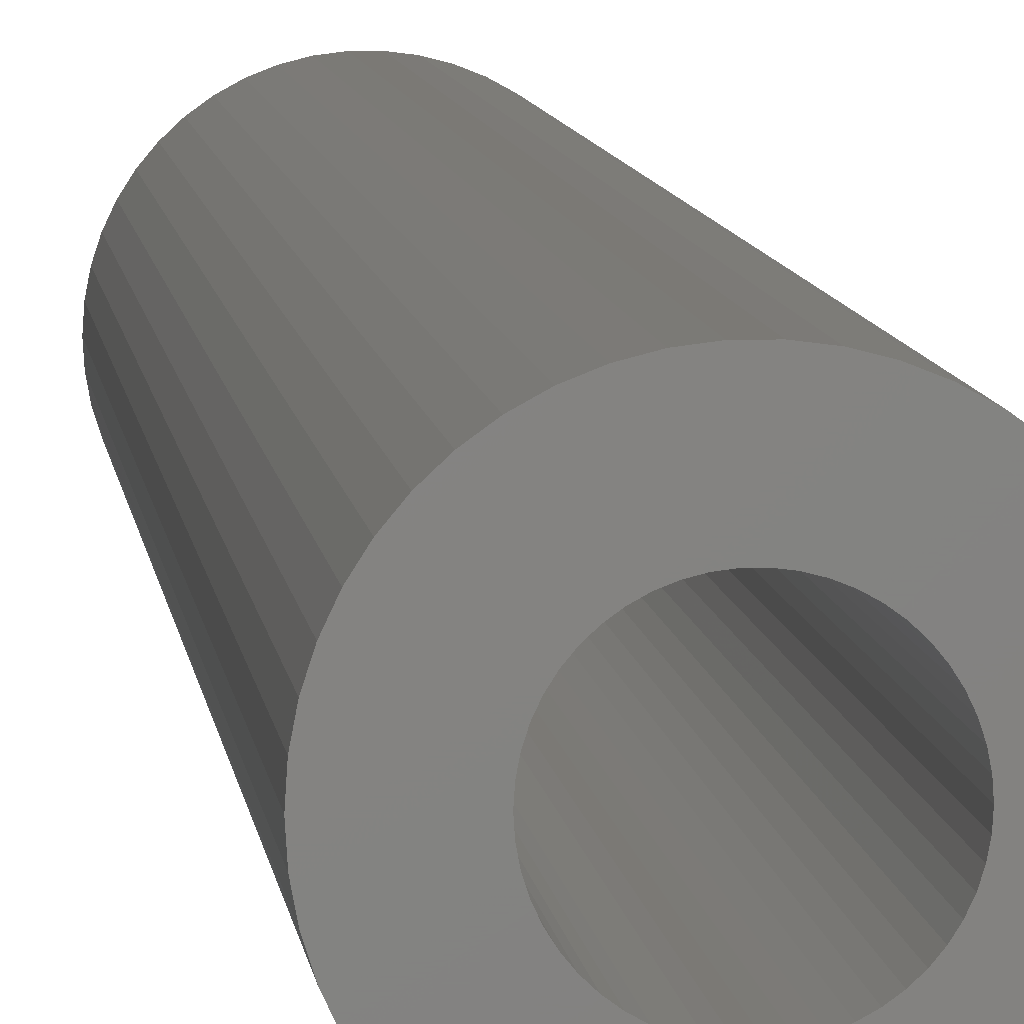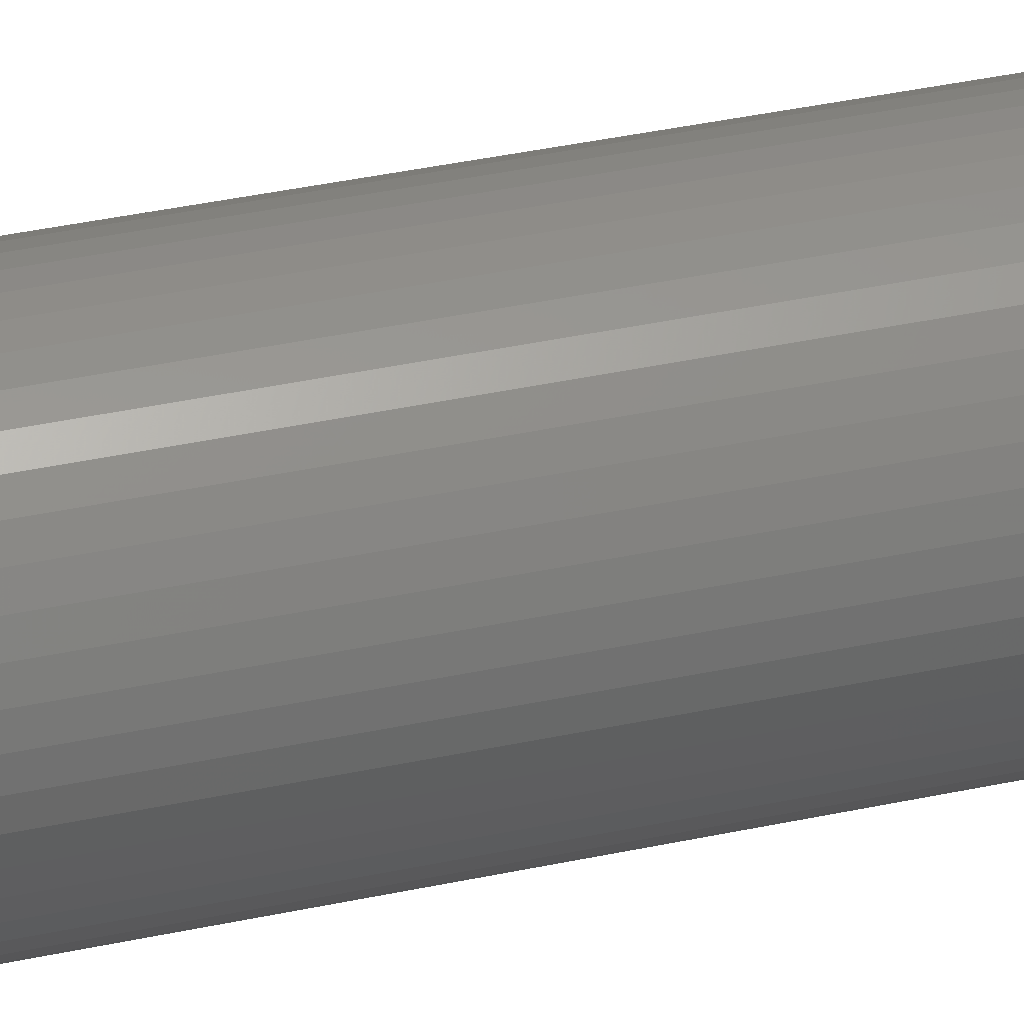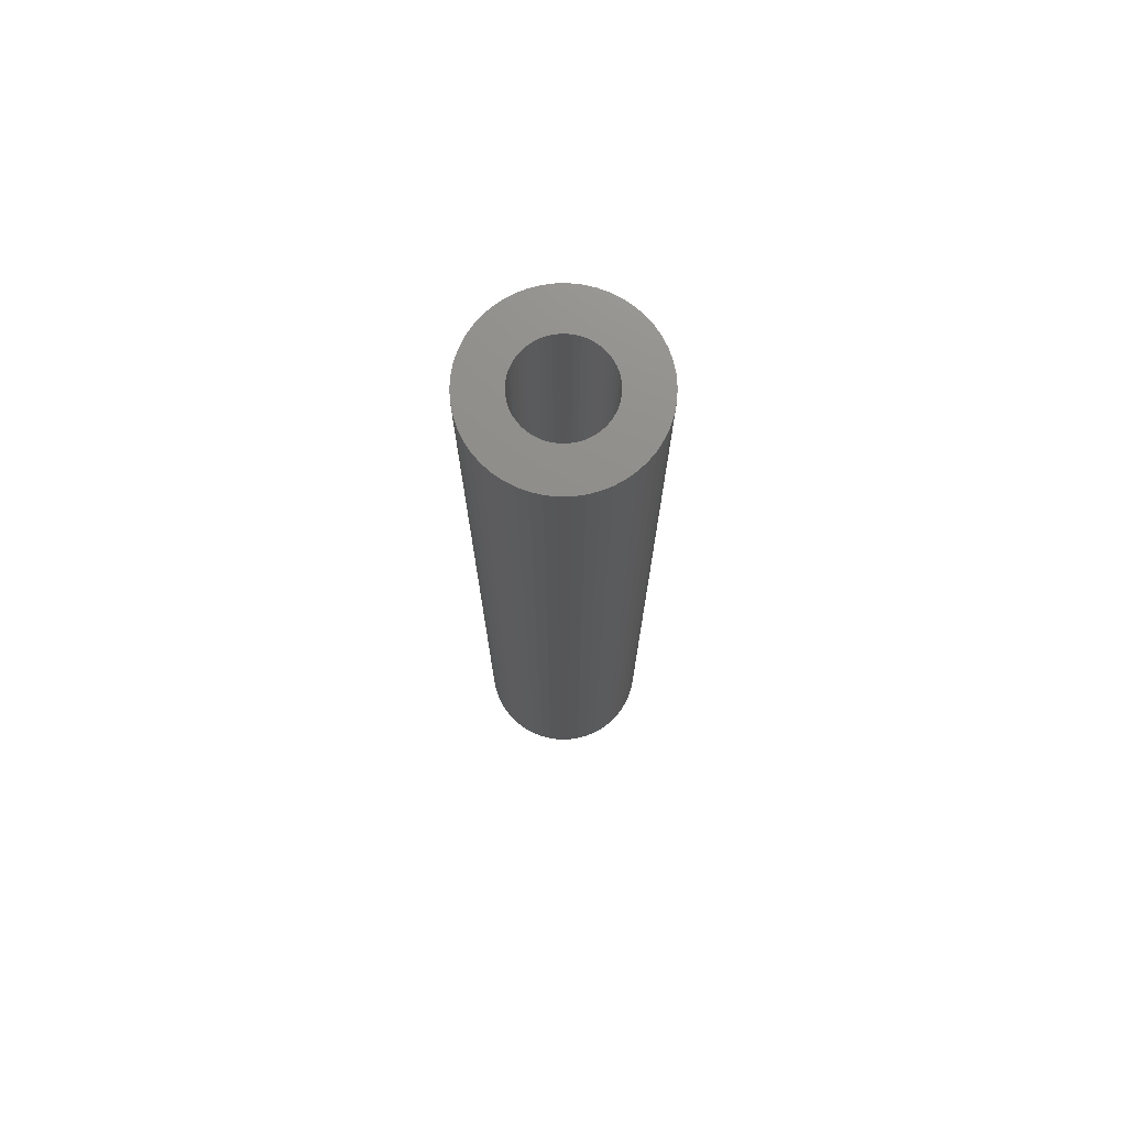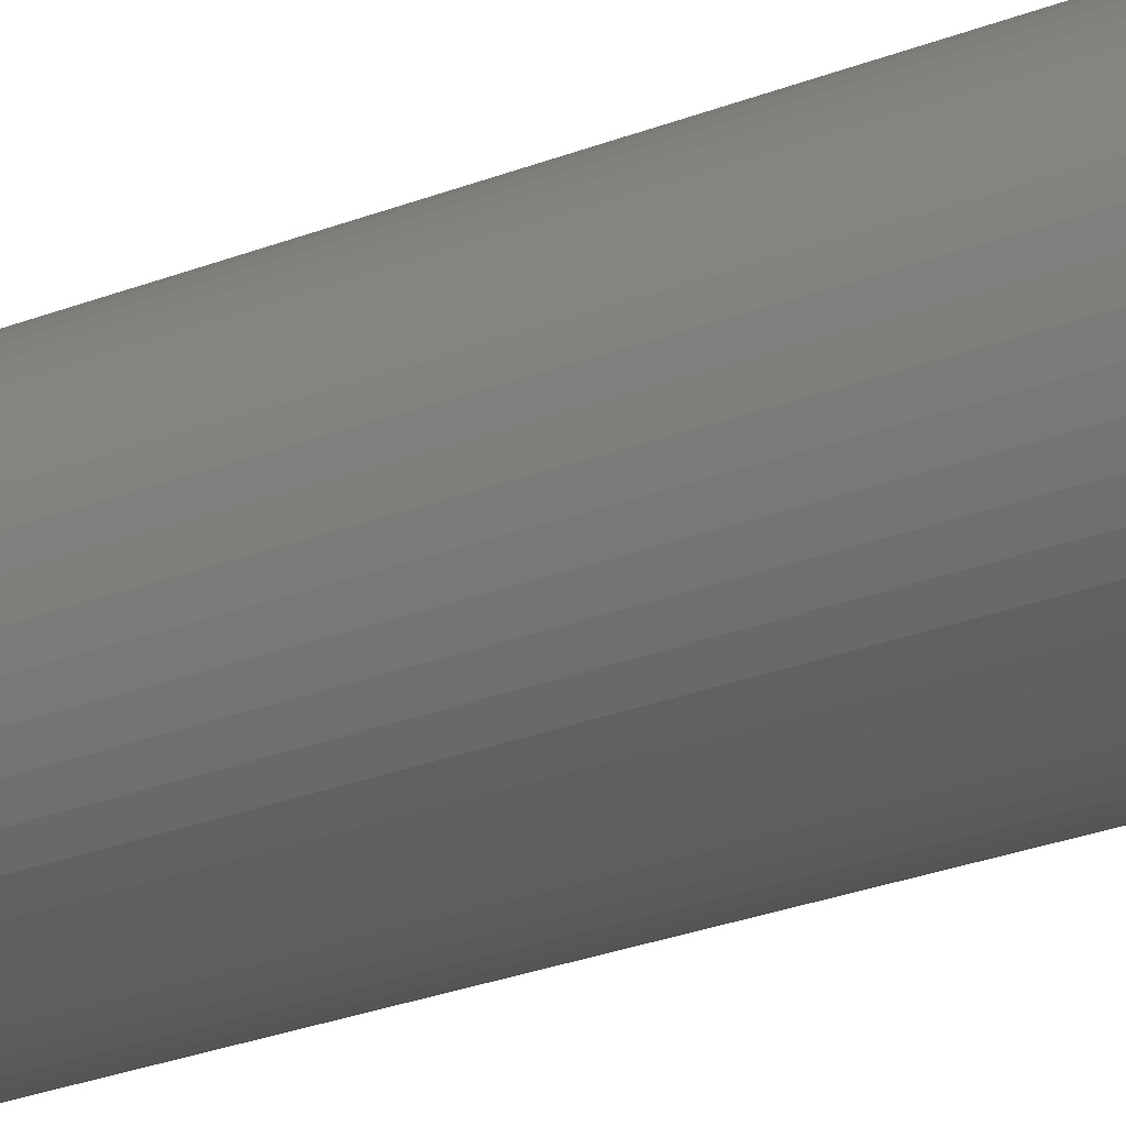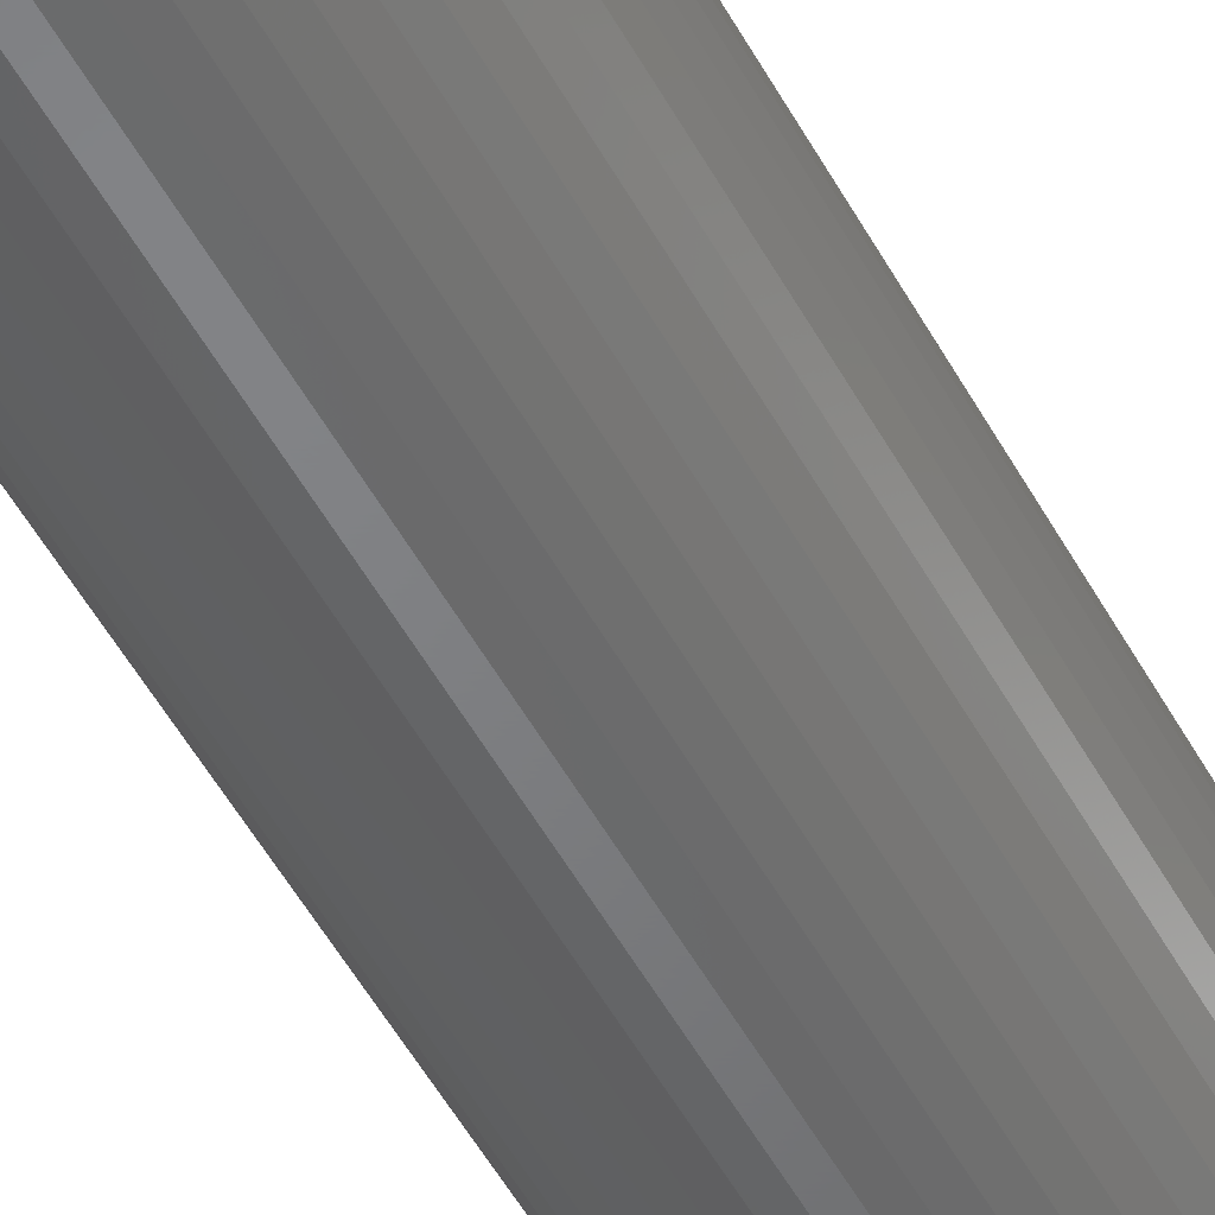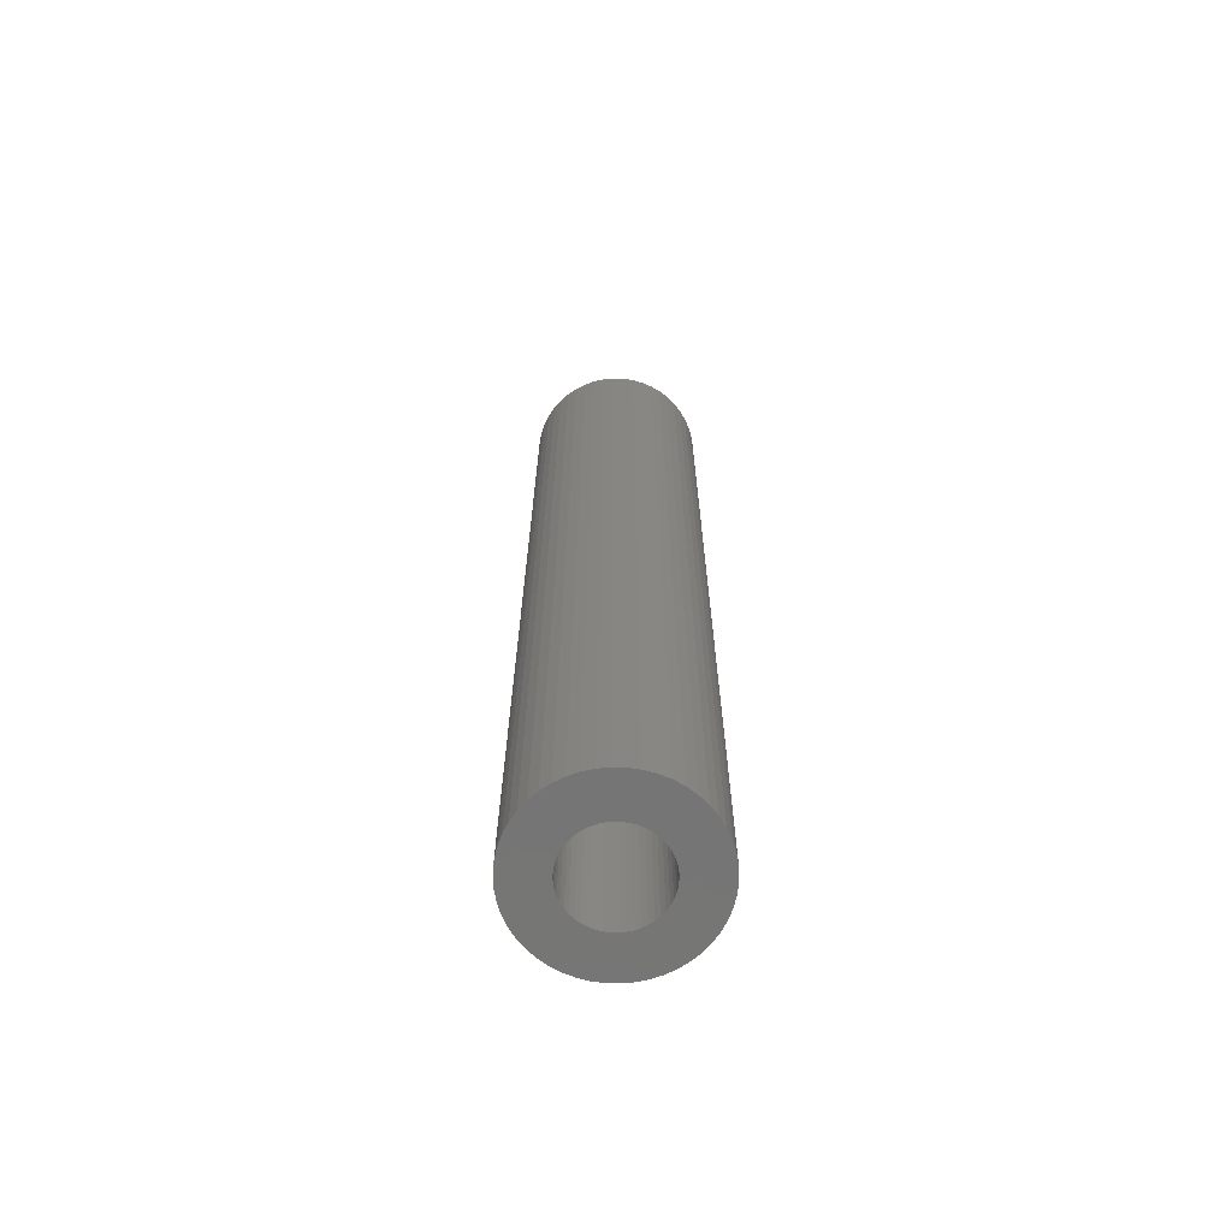
<metadata>
{"format":"stl","ext":"stl","renderer":"f3d","projection":"perspective","resolution":1024,"background":"white","views":[{"elev":6.5,"azim":174.7,"up":"+Y"},{"elev":37.5,"azim":-105.6,"up":"+Y"},{"elev":74.0,"azim":93.1,"up":"+Z"},{"elev":-23.1,"azim":125.2,"up":"+Y"},{"elev":-51.3,"azim":-152.2,"up":"+Y"},{"elev":-67.6,"azim":-116.8,"up":"+Z"}]}
</metadata>
<code>
# stl→obj: 200 verts, 400 faces
v 3.5 0 19.5
v 3.472 0.4387 -19.5
v 3.472 0.4387 19.5
v 3.5 0 -19.5
v -3.5 0 -19.5
v -3.472 0.4387 19.5
v -3.472 0.4387 -19.5
v -3.5 0 19.5
v 0.2198 3.493 -19.5
v -0.2198 3.493 19.5
v 0.2198 3.493 19.5
v -0.2198 3.493 -19.5
v -0.2198 -3.493 -19.5
v 0.2198 -3.493 19.5
v -0.2198 -3.493 19.5
v 0.2198 -3.493 -19.5
v 2.551 2.396 -19.5
v 2.231 2.697 19.5
v 2.551 2.396 19.5
v 2.231 2.697 -19.5
v -2.231 2.697 -19.5
v -2.551 2.396 19.5
v -2.231 2.697 19.5
v -2.551 2.396 -19.5
v -1.082 3.329 -19.5
v -1.49 3.167 19.5
v -1.082 3.329 19.5
v -1.49 3.167 -19.5
v 3.254 1.288 19.5
v 3.067 1.686 -19.5
v 3.067 1.686 19.5
v 3.254 1.288 -19.5
v 3.39 0.8704 -19.5
v 3.39 0.8704 19.5
v 2.832 2.057 -19.5
v 2.832 2.057 19.5
v 1.49 3.167 -19.5
v 1.082 3.329 19.5
v 1.49 3.167 19.5
v 1.082 3.329 -19.5
v 1.875 2.955 -19.5
v 1.875 2.955 19.5
v -3.254 1.288 -19.5
v -3.067 1.686 19.5
v -3.067 1.686 -19.5
v -3.254 1.288 19.5
v -2.832 2.057 -19.5
v -2.832 2.057 19.5
v -3.39 0.8704 -19.5
v -3.39 0.8704 19.5
v -0.6558 3.438 -19.5
v -0.6558 3.438 19.5
v 0.6558 -3.438 19.5
v 0.6558 -3.438 -19.5
v 0.6558 3.438 19.5
v 0.6558 3.438 -19.5
v 1.8 0 19.5
v 1.786 0.2256 19.5
v 3.472 -0.4387 19.5
v 1.743 0.4476 19.5
v 1.786 -0.2256 19.5
v 1.674 0.6626 19.5
v 3.39 -0.8704 19.5
v 1.577 0.8672 19.5
v 1.743 -0.4476 19.5
v 1.456 1.058 19.5
v 3.254 -1.288 19.5
v 1.312 1.232 19.5
v 1.674 -0.6626 19.5
v 1.147 1.387 19.5
v 3.067 -1.686 19.5
v 1.577 -0.8672 19.5
v 0.9645 1.52 19.5
v 0.7664 1.629 19.5
v 0.5562 1.712 19.5
v 0.3373 1.768 19.5
v 0.113 1.796 19.5
v -0.113 1.796 19.5
v -0.3373 1.768 19.5
v -0.5562 1.712 19.5
v -0.7664 1.629 19.5
v -0.9645 1.52 19.5
v -1.875 2.955 19.5
v -1.147 1.387 19.5
v -1.312 1.232 19.5
v -1.456 1.058 19.5
v -1.577 0.8672 19.5
v 2.832 -2.057 19.5
v 1.456 -1.058 19.5
v 2.551 -2.396 19.5
v 1.312 -1.232 19.5
v 2.231 -2.697 19.5
v 1.147 -1.387 19.5
v 1.875 -2.955 19.5
v 0.9645 -1.52 19.5
v 1.49 -3.167 19.5
v 0.7664 -1.629 19.5
v 1.082 -3.329 19.5
v 0.5562 -1.712 19.5
v 0.3373 -1.768 19.5
v 0.113 -1.796 19.5
v -0.113 -1.796 19.5
v -0.3373 -1.768 19.5
v -0.6558 -3.438 19.5
v -0.5562 -1.712 19.5
v -1.082 -3.329 19.5
v -0.7664 -1.629 19.5
v -1.49 -3.167 19.5
v -0.9645 -1.52 19.5
v -1.875 -2.955 19.5
v -1.147 -1.387 19.5
v -2.231 -2.697 19.5
v -1.312 -1.232 19.5
v -2.551 -2.396 19.5
v -1.456 -1.058 19.5
v -2.832 -2.057 19.5
v -1.577 -0.8672 19.5
v -3.067 -1.686 19.5
v -1.674 -0.6626 19.5
v -3.254 -1.288 19.5
v -1.743 -0.4476 19.5
v -3.39 -0.8704 19.5
v -1.786 -0.2256 19.5
v -3.472 -0.4387 19.5
v -1.8 0 19.5
v -1.674 0.6626 19.5
v -1.743 0.4476 19.5
v -1.786 0.2256 19.5
v -1.875 2.955 -19.5
v 3.472 -0.4387 -19.5
v 2.832 -2.057 -19.5
v 2.551 -2.396 -19.5
v 3.39 -0.8704 -19.5
v 3.254 -1.288 -19.5
v 1.8 0 -19.5
v 1.786 -0.2256 -19.5
v 1.743 -0.4476 -19.5
v 1.786 0.2256 -19.5
v 1.674 -0.6626 -19.5
v 3.067 -1.686 -19.5
v 1.577 -0.8672 -19.5
v 1.743 0.4476 -19.5
v 1.456 -1.058 -19.5
v 1.312 -1.232 -19.5
v 2.231 -2.697 -19.5
v 1.674 0.6626 -19.5
v 1.147 -1.387 -19.5
v 1.875 -2.955 -19.5
v 1.577 0.8672 -19.5
v 0.9645 -1.52 -19.5
v 1.49 -3.167 -19.5
v 0.7664 -1.629 -19.5
v 1.082 -3.329 -19.5
v 0.5562 -1.712 -19.5
v 0.3373 -1.768 -19.5
v 0.113 -1.796 -19.5
v -0.113 -1.796 -19.5
v -0.3373 -1.768 -19.5
v -0.6558 -3.438 -19.5
v -0.5562 -1.712 -19.5
v -1.082 -3.329 -19.5
v -0.7664 -1.629 -19.5
v -1.49 -3.167 -19.5
v -0.9645 -1.52 -19.5
v -1.875 -2.955 -19.5
v -1.147 -1.387 -19.5
v -2.231 -2.697 -19.5
v -1.312 -1.232 -19.5
v -2.551 -2.396 -19.5
v -1.456 -1.058 -19.5
v -2.832 -2.057 -19.5
v -3.067 -1.686 -19.5
v -1.577 -0.8672 -19.5
v 1.456 1.058 -19.5
v 1.312 1.232 -19.5
v 1.147 1.387 -19.5
v 0.9645 1.52 -19.5
v 0.7664 1.629 -19.5
v 0.5562 1.712 -19.5
v 0.3373 1.768 -19.5
v 0.113 1.796 -19.5
v -0.113 1.796 -19.5
v -0.3373 1.768 -19.5
v -0.5562 1.712 -19.5
v -0.7664 1.629 -19.5
v -0.9645 1.52 -19.5
v -1.147 1.387 -19.5
v -1.312 1.232 -19.5
v -1.456 1.058 -19.5
v -1.577 0.8672 -19.5
v -1.674 0.6626 -19.5
v -1.743 0.4476 -19.5
v -1.786 0.2256 -19.5
v -1.8 0 -19.5
v -1.674 -0.6626 -19.5
v -3.254 -1.288 -19.5
v -1.743 -0.4476 -19.5
v -3.39 -0.8704 -19.5
v -1.786 -0.2256 -19.5
v -3.472 -0.4387 -19.5
f 1 2 3
f 2 1 4
f 5 6 7
f 6 5 8
f 9 10 11
f 10 9 12
f 13 14 15
f 14 13 16
f 17 18 19
f 18 17 20
f 21 22 23
f 22 21 24
f 25 26 27
f 26 25 28
f 29 30 31
f 30 29 32
f 3 33 34
f 33 3 2
f 31 35 36
f 35 31 30
f 37 38 39
f 38 37 40
f 41 39 42
f 39 41 37
f 43 44 45
f 44 43 46
f 47 22 24
f 22 47 48
f 49 46 43
f 46 49 50
f 51 27 52
f 27 51 25
f 16 53 14
f 53 16 54
f 34 32 29
f 32 34 33
f 36 17 19
f 17 36 35
f 40 55 38
f 55 40 56
f 56 11 55
f 11 56 9
f 20 42 18
f 42 20 41
f 45 48 47
f 48 45 44
f 7 50 49
f 50 7 6
f 57 1 3
f 58 3 34
f 1 57 59
f 60 34 29
f 61 59 57
f 62 29 31
f 59 61 63
f 64 31 36
f 65 63 61
f 66 36 19
f 63 65 67
f 68 19 18
f 69 67 65
f 70 18 42
f 67 69 71
f 72 71 69
f 3 58 57
f 34 60 58
f 29 62 60
f 31 64 62
f 73 42 39
f 36 66 64
f 19 68 66
f 18 70 68
f 74 39 38
f 42 73 70
f 39 74 73
f 75 38 55
f 38 75 74
f 55 76 75
f 11 76 55
f 11 77 76
f 11 78 77
f 10 78 11
f 10 79 78
f 52 79 10
f 79 52 80
f 27 80 52
f 80 27 81
f 26 81 27
f 81 26 82
f 83 82 26
f 82 83 84
f 23 84 83
f 84 23 85
f 22 85 23
f 85 22 86
f 48 86 22
f 44 87 48
f 86 48 87
f 71 72 88
f 89 88 72
f 88 89 90
f 91 90 89
f 90 91 92
f 93 92 91
f 92 93 94
f 95 94 93
f 94 95 96
f 97 96 95
f 96 97 98
f 99 98 97
f 98 99 53
f 100 53 99
f 100 14 53
f 101 14 100
f 102 14 101
f 102 15 14
f 103 15 102
f 104 103 105
f 103 104 15
f 106 105 107
f 108 107 109
f 105 106 104
f 110 109 111
f 112 111 113
f 114 113 115
f 107 108 106
f 116 115 117
f 118 117 119
f 120 119 121
f 122 121 123
f 109 110 108
f 124 123 125
f 87 44 126
f 46 126 44
f 111 112 110
f 126 46 127
f 113 114 112
f 50 127 46
f 115 116 114
f 127 50 128
f 117 118 116
f 6 128 50
f 119 120 118
f 128 6 125
f 121 122 120
f 8 125 6
f 123 124 122
f 125 8 124
f 28 83 26
f 83 28 129
f 129 23 83
f 23 129 21
f 12 52 10
f 52 12 51
f 59 4 1
f 4 59 130
f 90 131 88
f 131 90 132
f 67 133 63
f 133 67 134
f 63 130 59
f 130 63 133
f 135 4 130
f 136 130 133
f 4 135 2
f 137 133 134
f 138 2 135
f 139 134 140
f 2 138 33
f 141 140 131
f 142 33 138
f 143 131 132
f 33 142 32
f 144 132 145
f 146 32 142
f 147 145 148
f 32 146 30
f 149 30 146
f 130 136 135
f 133 137 136
f 134 139 137
f 140 141 139
f 150 148 151
f 131 143 141
f 132 144 143
f 145 147 144
f 152 151 153
f 148 150 147
f 151 152 150
f 154 153 54
f 153 154 152
f 54 155 154
f 16 155 54
f 16 156 155
f 16 157 156
f 13 157 16
f 13 158 157
f 159 158 13
f 158 159 160
f 161 160 159
f 160 161 162
f 163 162 161
f 162 163 164
f 165 164 163
f 164 165 166
f 167 166 165
f 166 167 168
f 169 168 167
f 168 169 170
f 171 170 169
f 172 173 171
f 170 171 173
f 30 149 35
f 174 35 149
f 35 174 17
f 175 17 174
f 17 175 20
f 176 20 175
f 20 176 41
f 177 41 176
f 41 177 37
f 178 37 177
f 37 178 40
f 179 40 178
f 40 179 56
f 180 56 179
f 180 9 56
f 181 9 180
f 182 9 181
f 182 12 9
f 183 12 182
f 51 183 184
f 183 51 12
f 25 184 185
f 28 185 186
f 184 25 51
f 129 186 187
f 21 187 188
f 24 188 189
f 185 28 25
f 47 189 190
f 45 190 191
f 43 191 192
f 49 192 193
f 186 129 28
f 7 193 194
f 173 172 195
f 196 195 172
f 187 21 129
f 195 196 197
f 188 24 21
f 198 197 196
f 189 47 24
f 197 198 199
f 190 45 47
f 200 199 198
f 191 43 45
f 199 200 194
f 192 49 43
f 5 194 200
f 193 7 49
f 194 5 7
f 151 94 96
f 94 151 148
f 145 90 92
f 90 145 132
f 88 140 71
f 140 88 131
f 196 122 198
f 122 196 120
f 153 96 98
f 96 153 151
f 54 98 53
f 98 54 153
f 71 134 67
f 134 71 140
f 159 15 104
f 15 159 13
f 163 106 108
f 106 163 161
f 161 104 106
f 104 161 159
f 169 116 171
f 116 169 114
f 169 112 114
f 112 169 167
f 172 120 196
f 120 172 118
f 198 124 200
f 124 198 122
f 200 8 5
f 8 200 124
f 148 92 94
f 92 148 145
f 171 118 172
f 118 171 116
f 165 108 110
f 108 165 163
f 167 110 112
f 110 167 165
f 135 58 138
f 58 135 57
f 125 193 128
f 193 125 194
f 182 77 78
f 77 182 181
f 176 68 70
f 68 176 175
f 188 84 85
f 84 188 187
f 185 80 81
f 80 185 184
f 146 64 149
f 64 146 62
f 138 60 142
f 60 138 58
f 179 74 75
f 74 179 178
f 180 75 76
f 75 180 179
f 177 70 73
f 70 177 176
f 126 190 87
f 190 126 191
f 87 189 86
f 189 87 190
f 127 191 126
f 191 127 192
f 187 82 84
f 82 187 186
f 183 78 79
f 78 183 182
f 136 57 135
f 57 136 61
f 157 103 102
f 103 157 158
f 155 101 100
f 101 155 156
f 142 62 146
f 62 142 60
f 174 68 175
f 68 174 66
f 149 66 174
f 66 149 64
f 181 76 77
f 76 181 180
f 178 73 74
f 73 178 177
f 86 188 85
f 188 86 189
f 128 192 127
f 192 128 193
f 184 79 80
f 79 184 183
f 137 61 136
f 61 137 65
f 119 197 121
f 197 119 195
f 152 99 97
f 99 152 154
f 154 100 99
f 100 154 155
f 186 81 82
f 81 186 185
f 150 97 95
f 97 150 152
f 144 93 91
f 93 144 147
f 141 69 139
f 69 141 72
f 144 89 143
f 89 144 91
f 160 107 105
f 107 160 162
f 113 170 115
f 170 113 168
f 123 194 125
f 194 123 199
f 147 95 93
f 95 147 150
f 139 65 137
f 65 139 69
f 143 72 141
f 72 143 89
f 156 102 101
f 102 156 157
f 158 105 103
f 105 158 160
f 164 111 109
f 111 164 166
f 166 113 111
f 113 166 168
f 121 199 123
f 199 121 197
f 162 109 107
f 109 162 164
f 115 173 117
f 173 115 170
f 117 195 119
f 195 117 173

</code>
